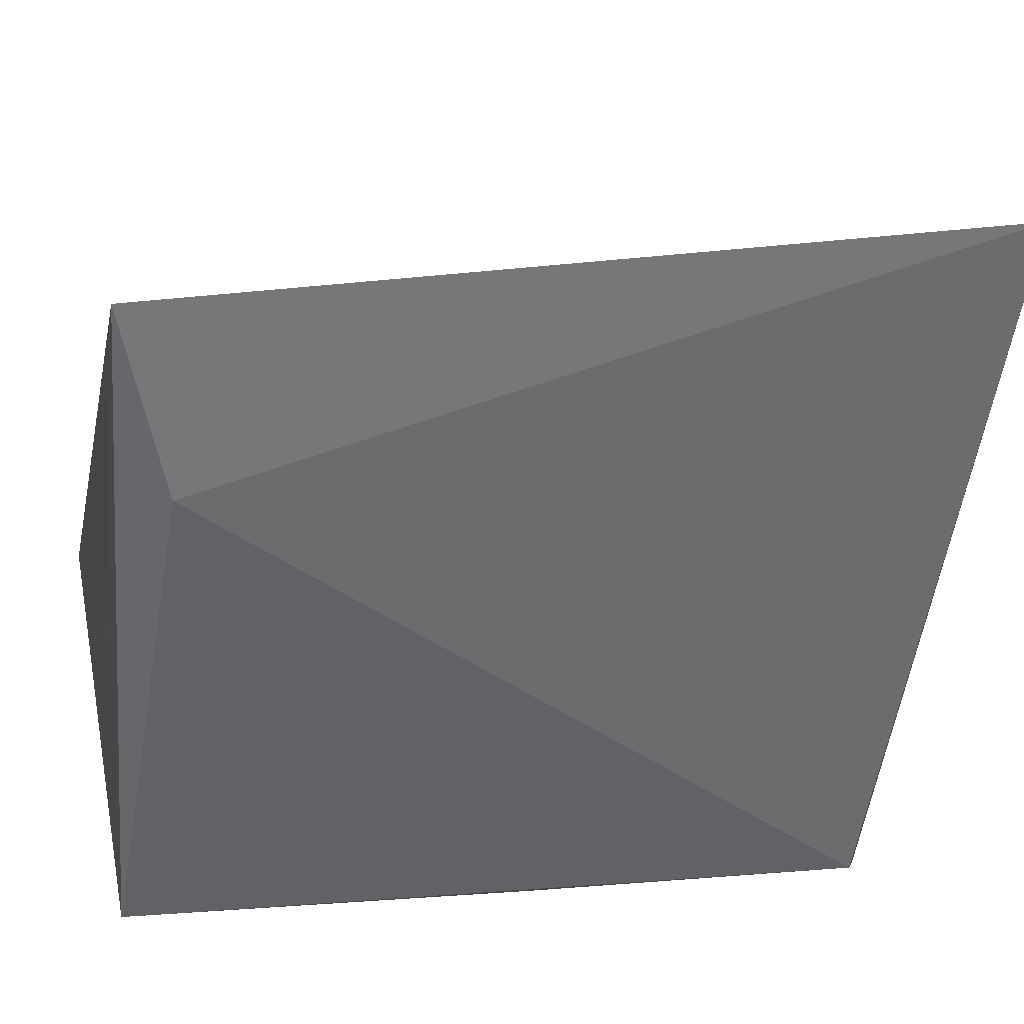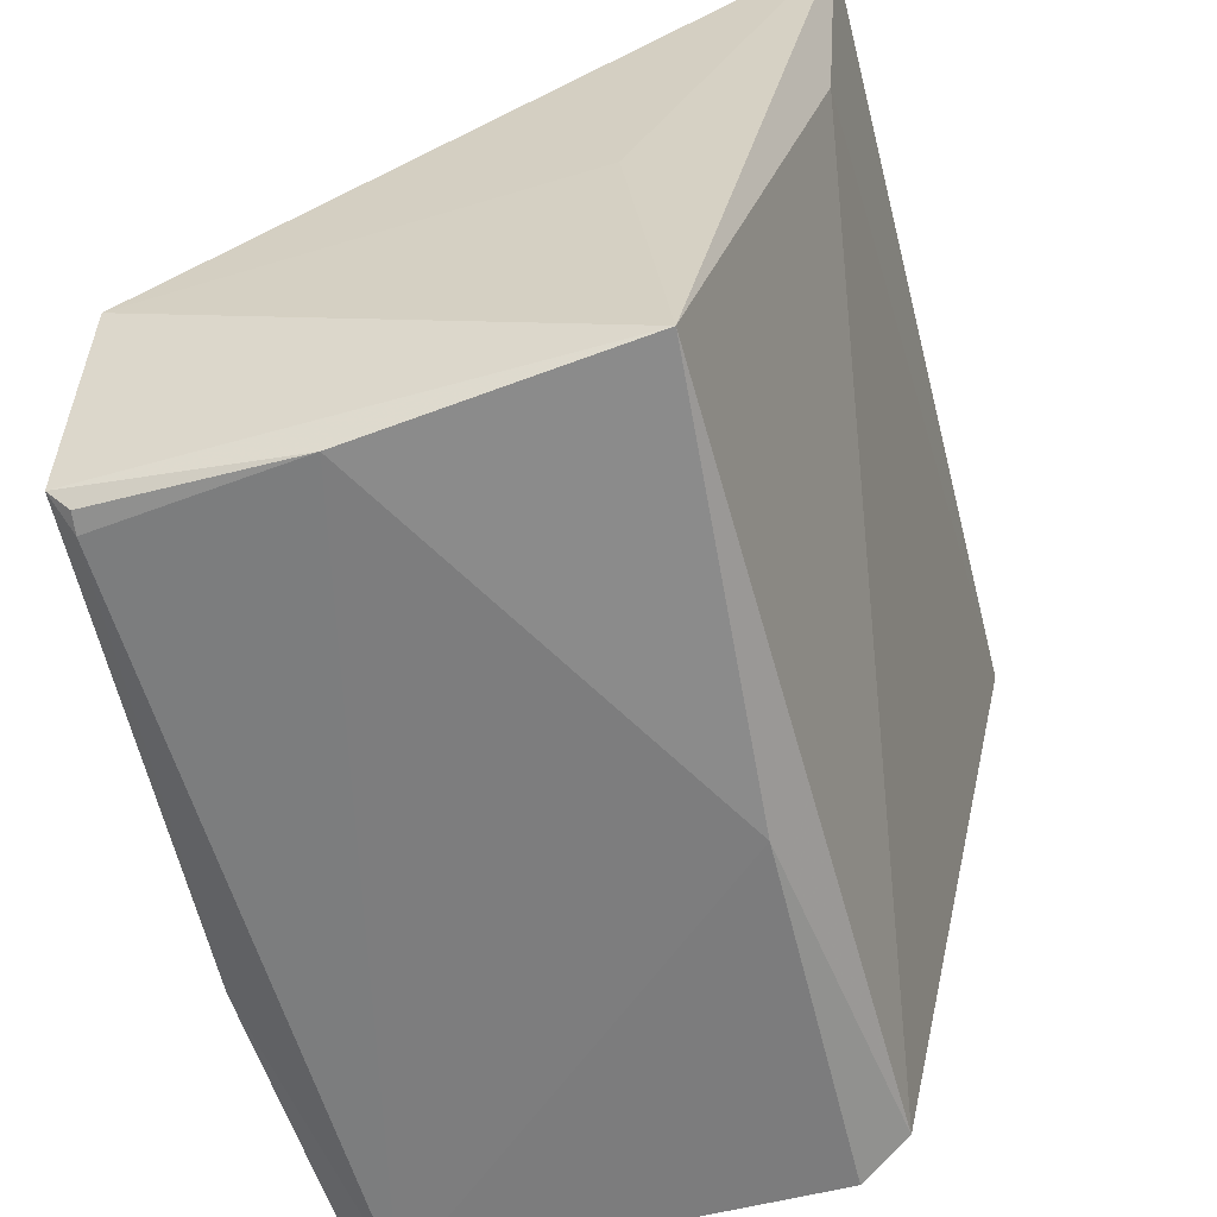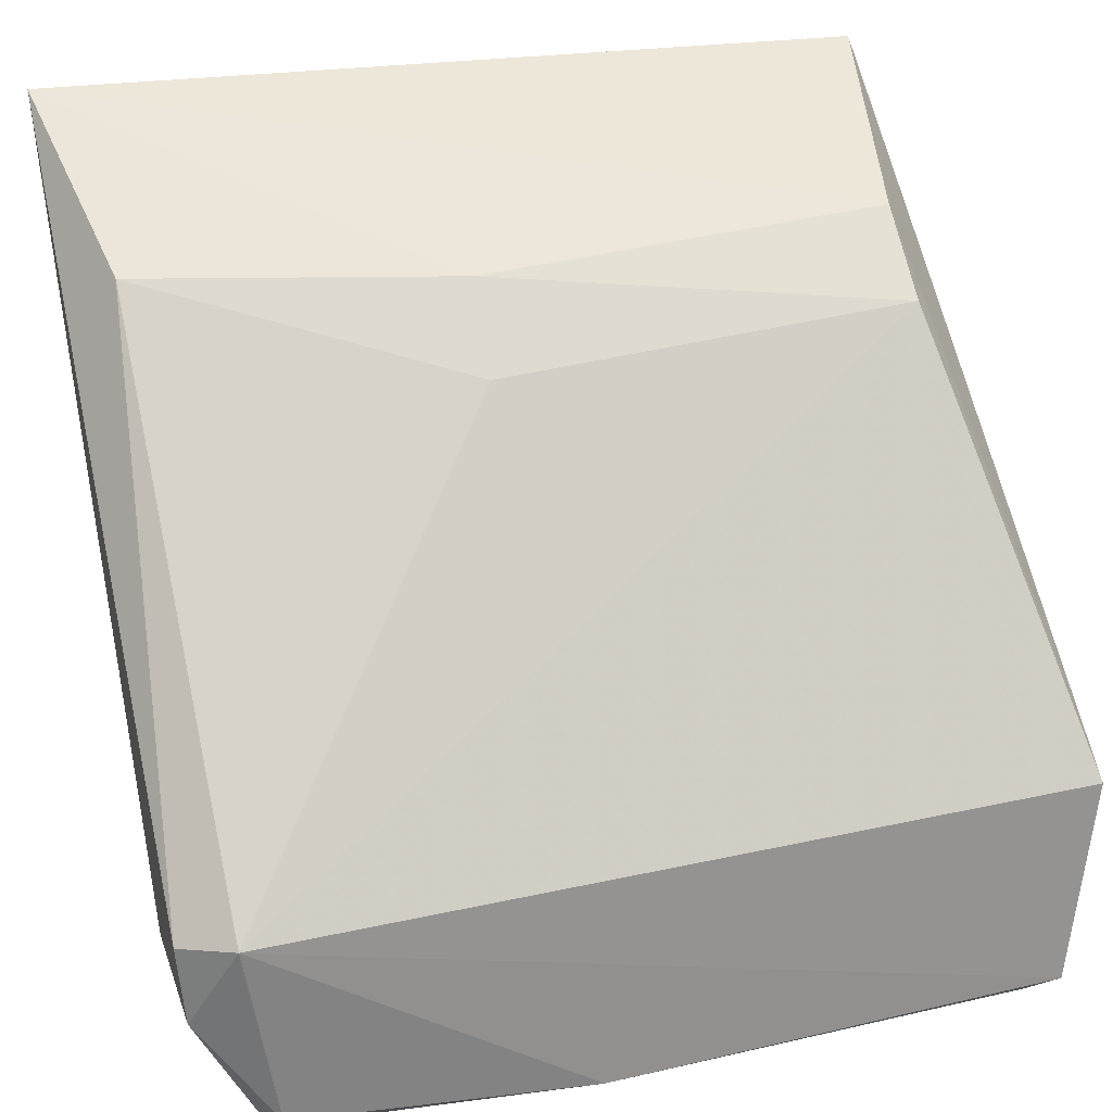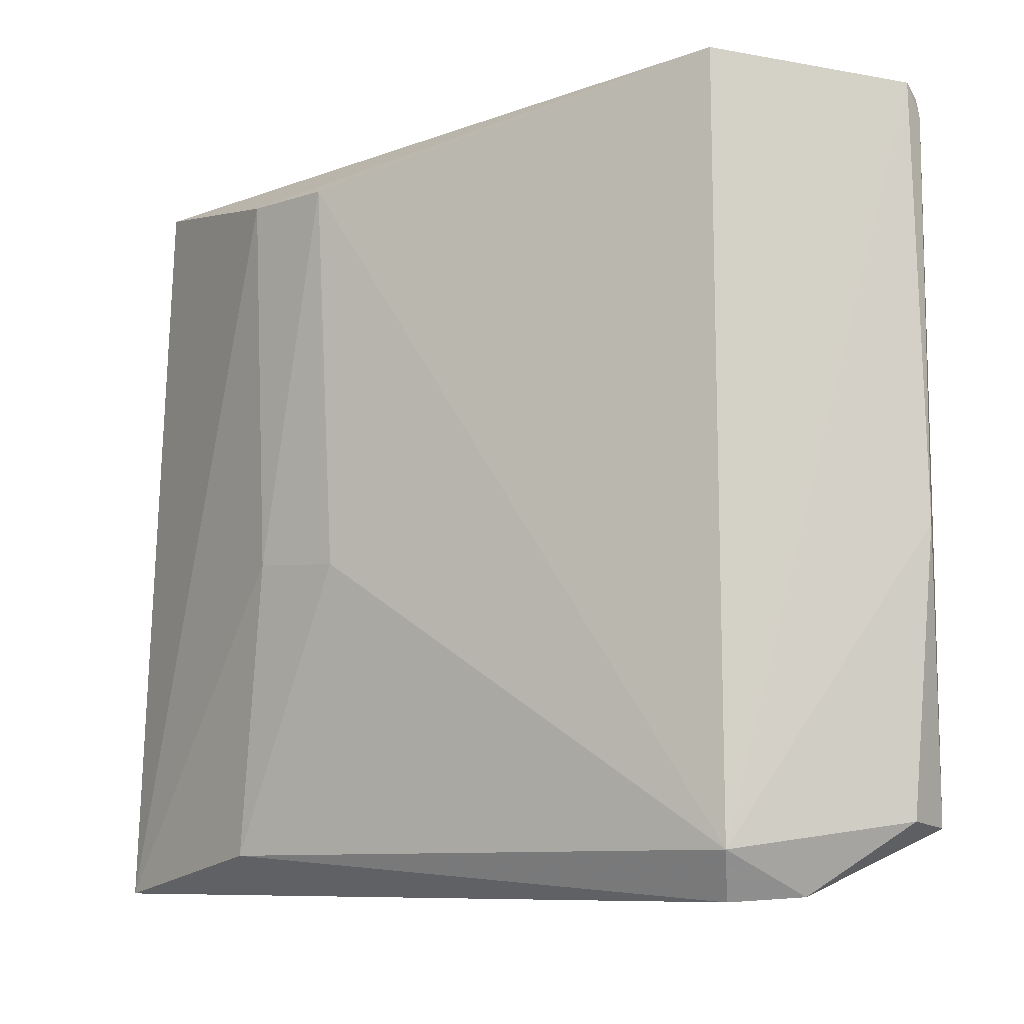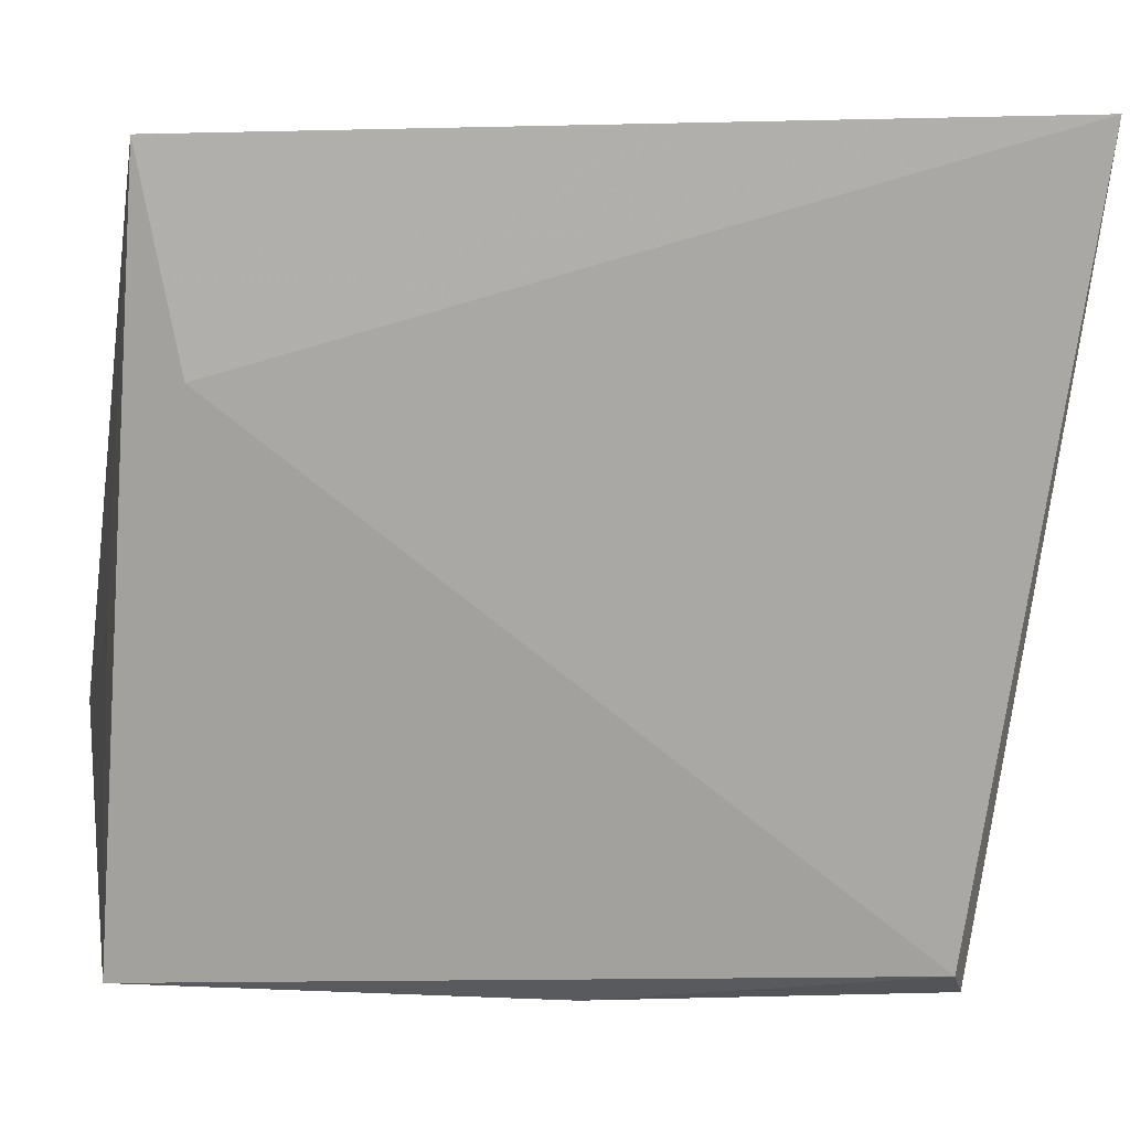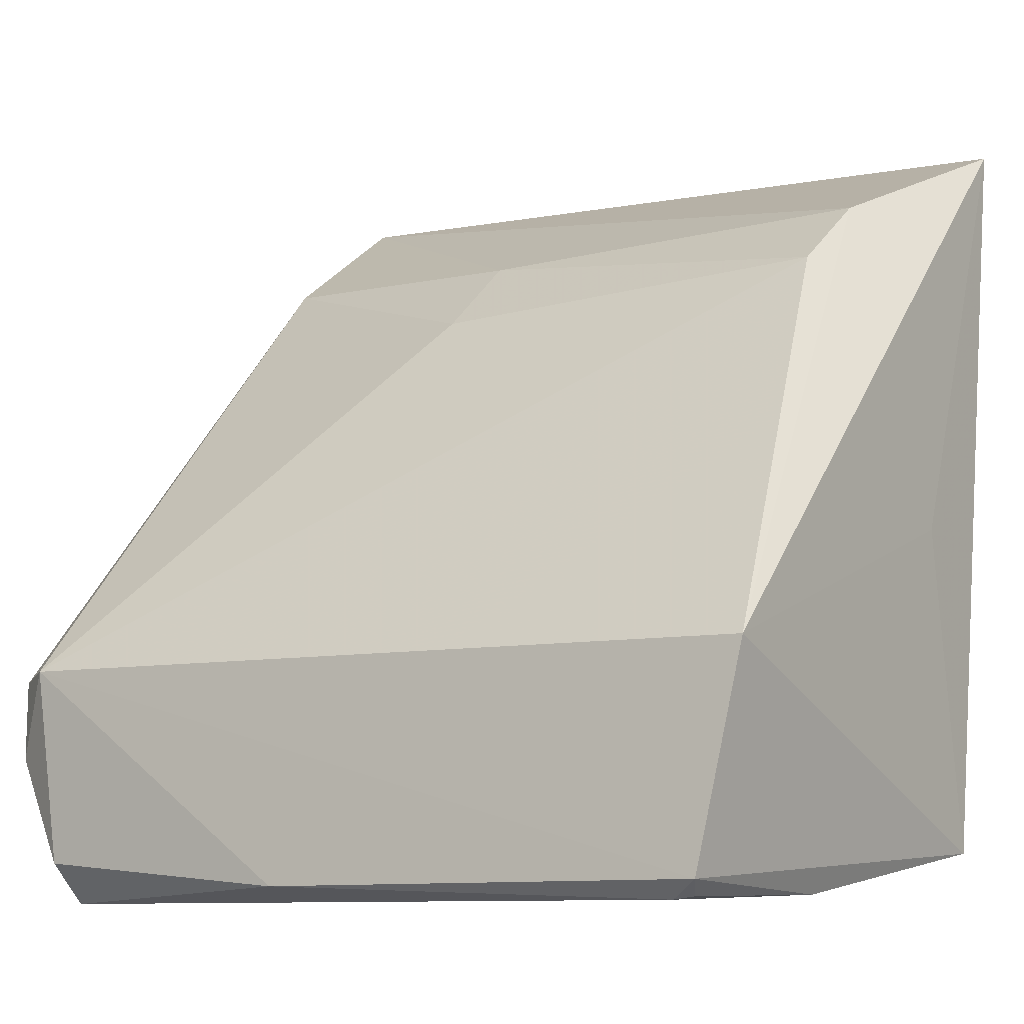
<metadata>
{"format":"obj","ext":"obj","renderer":"f3d","projection":"perspective","resolution":1024,"background":"white","views":[{"elev":26.3,"azim":-103.4,"up":"+Z"},{"elev":-57.5,"azim":-169.7,"up":"+Z"},{"elev":29.6,"azim":70.5,"up":"+Z"},{"elev":-11.8,"azim":81.1,"up":"+Y"},{"elev":5.0,"azim":-101.7,"up":"+Z"},{"elev":-6.4,"azim":122.7,"up":"+Z"}]}
</metadata>
<code>
v -0.04689 0.1056 0.04393
v -0.01633 0.06208 0.01444
v -0.01465 0.1065 0.01494
v -0.03859 0.107 0.004613
v -0.04992 0.0611 0.04524
v -0.01441 0.103 0.002936
v -0.03639 0.1064 0.02157
v -0.04222 0.06581 0.003798
v -0.03032 0.1024 0.03559
v -0.01345 0.1046 0.003927
v -0.04573 0.1033 0.03312
v -0.0244 0.05984 0.0103
v -0.03855 0.08392 0.002617
v -0.03895 0.06289 0.03904
v -0.03495 0.1027 0.03907
v -0.01611 0.06365 0.003985
v -0.02454 0.105 0.002883
v -0.01832 0.0594 0.01394
v -0.03967 0.06459 0.002353
v -0.03104 0.07955 0.03446
v -0.03516 0.08009 0.03823
v -0.01448 0.07968 0.003105
v -0.01446 0.1041 0.003107
v -0.01788 0.05969 0.009674
v -0.01848 0.06348 0.001726
f 7 1 3
f 7 3 4
f 7 4 1
f 9 2 3
f 10 3 2
f 10 4 3
f 11 8 5
f 11 5 1
f 11 1 4
f 11 4 8
f 13 8 4
f 15 9 3
f 15 3 1
f 15 1 5
f 17 4 10
f 17 13 4
f 18 5 12
f 18 14 5
f 18 2 14
f 19 12 5
f 19 5 8
f 19 8 13
f 20 14 2
f 20 2 9
f 21 15 5
f 21 5 14
f 21 14 20
f 21 20 9
f 21 9 15
f 22 10 2
f 22 2 16
f 22 6 10
f 23 17 10
f 23 10 6
f 23 6 17
f 24 16 2
f 24 2 18
f 24 18 12
f 24 12 19
f 25 17 6
f 25 6 22
f 25 22 16
f 25 24 19
f 25 16 24
f 25 19 13
f 25 13 17

</code>
